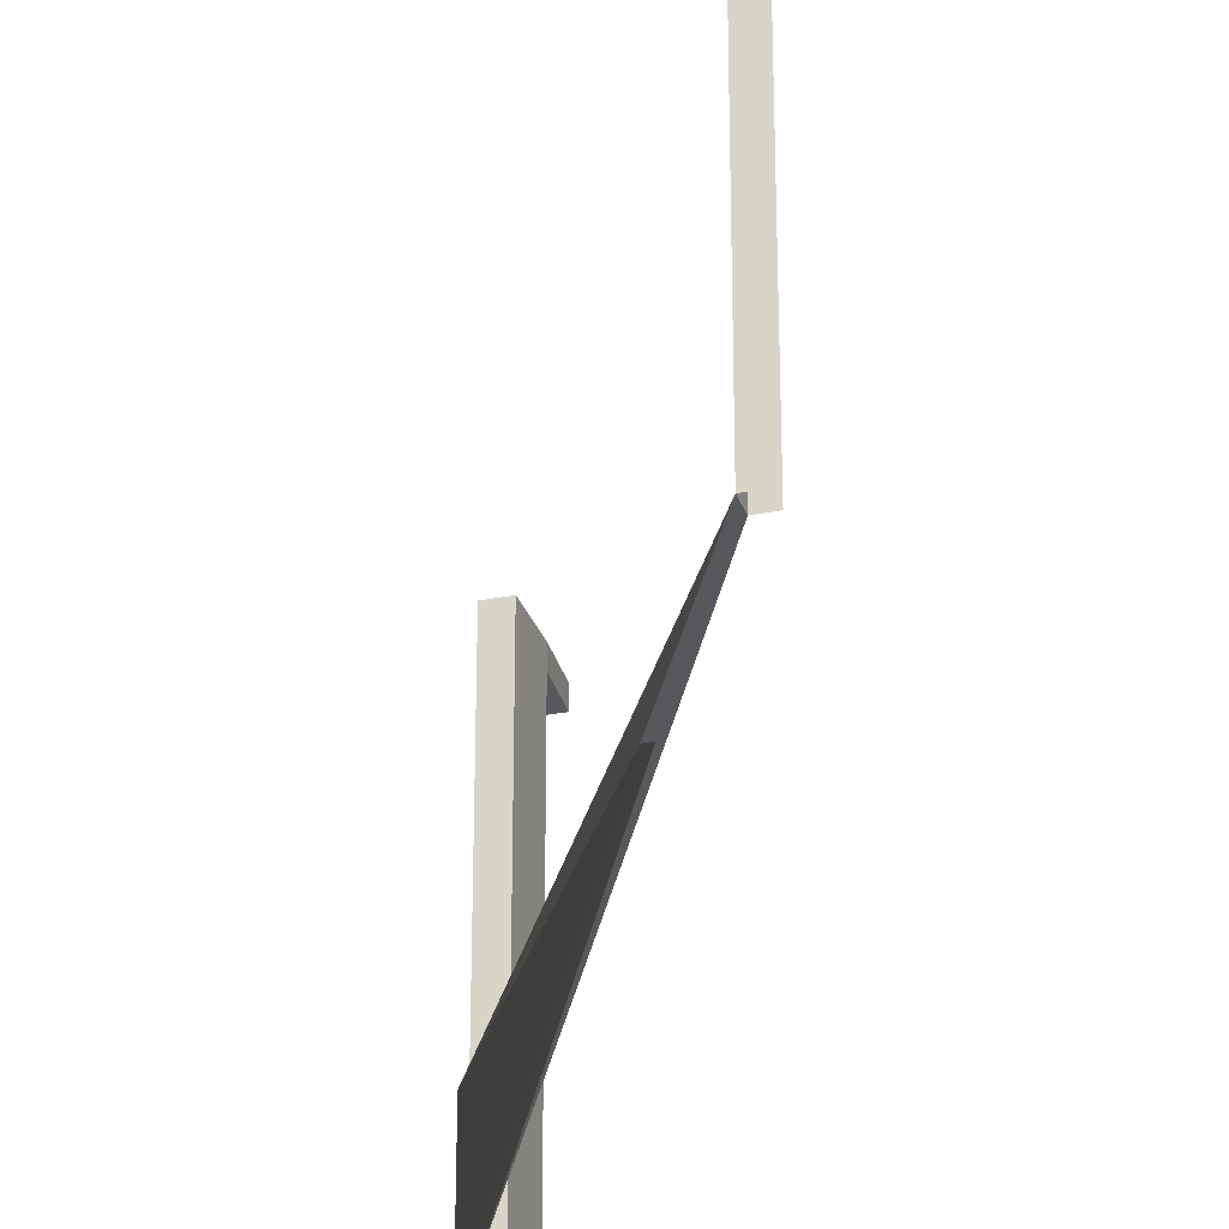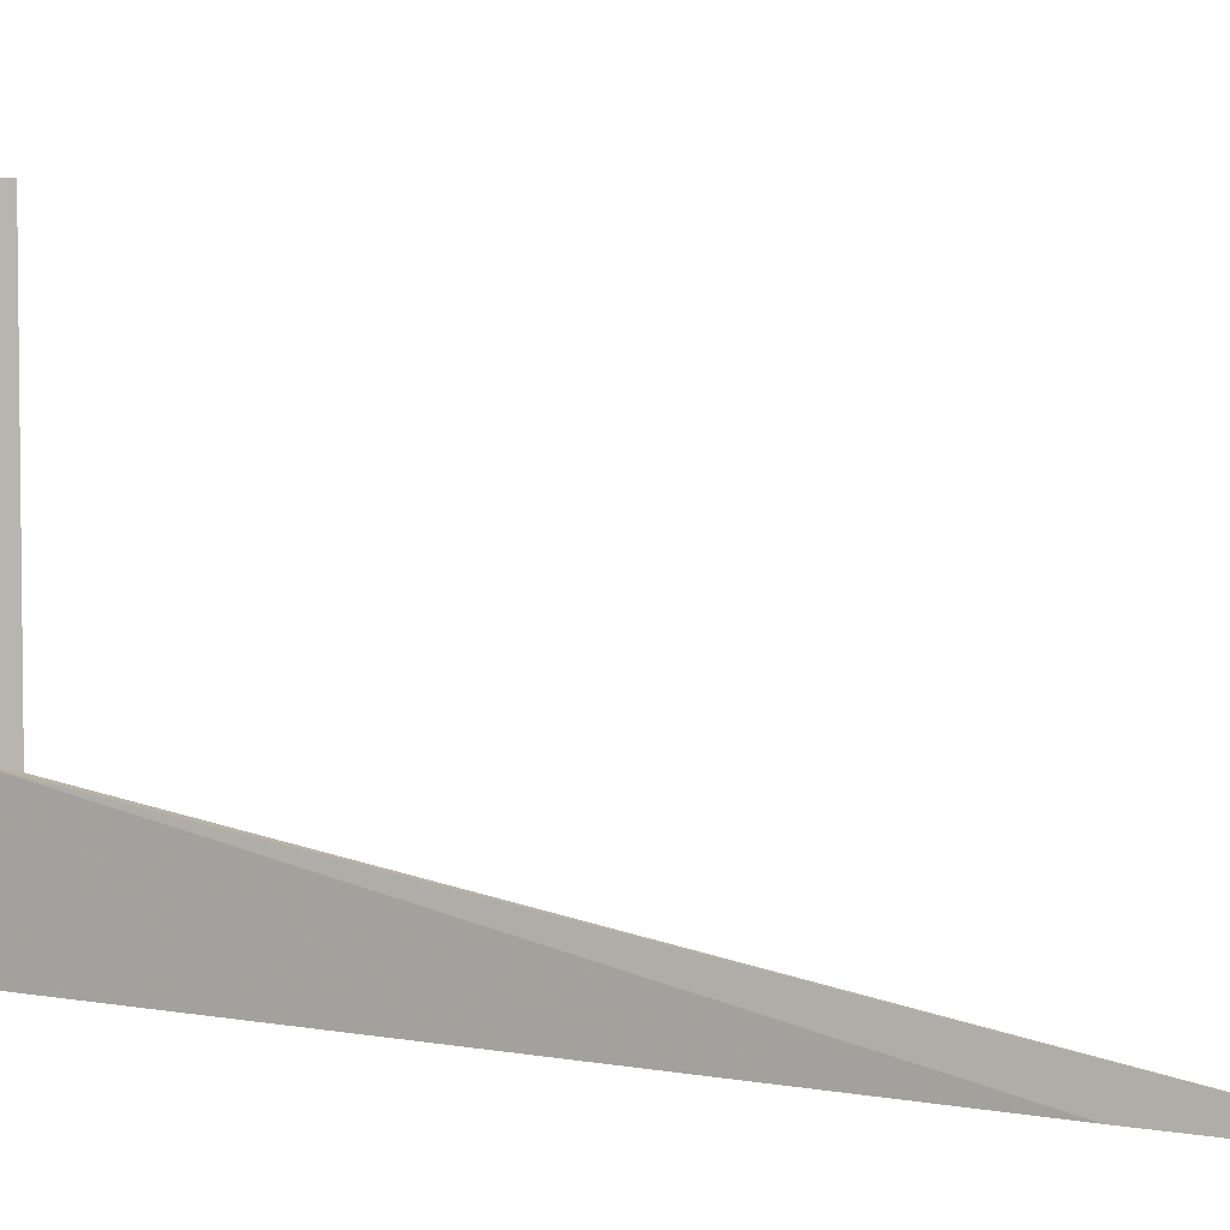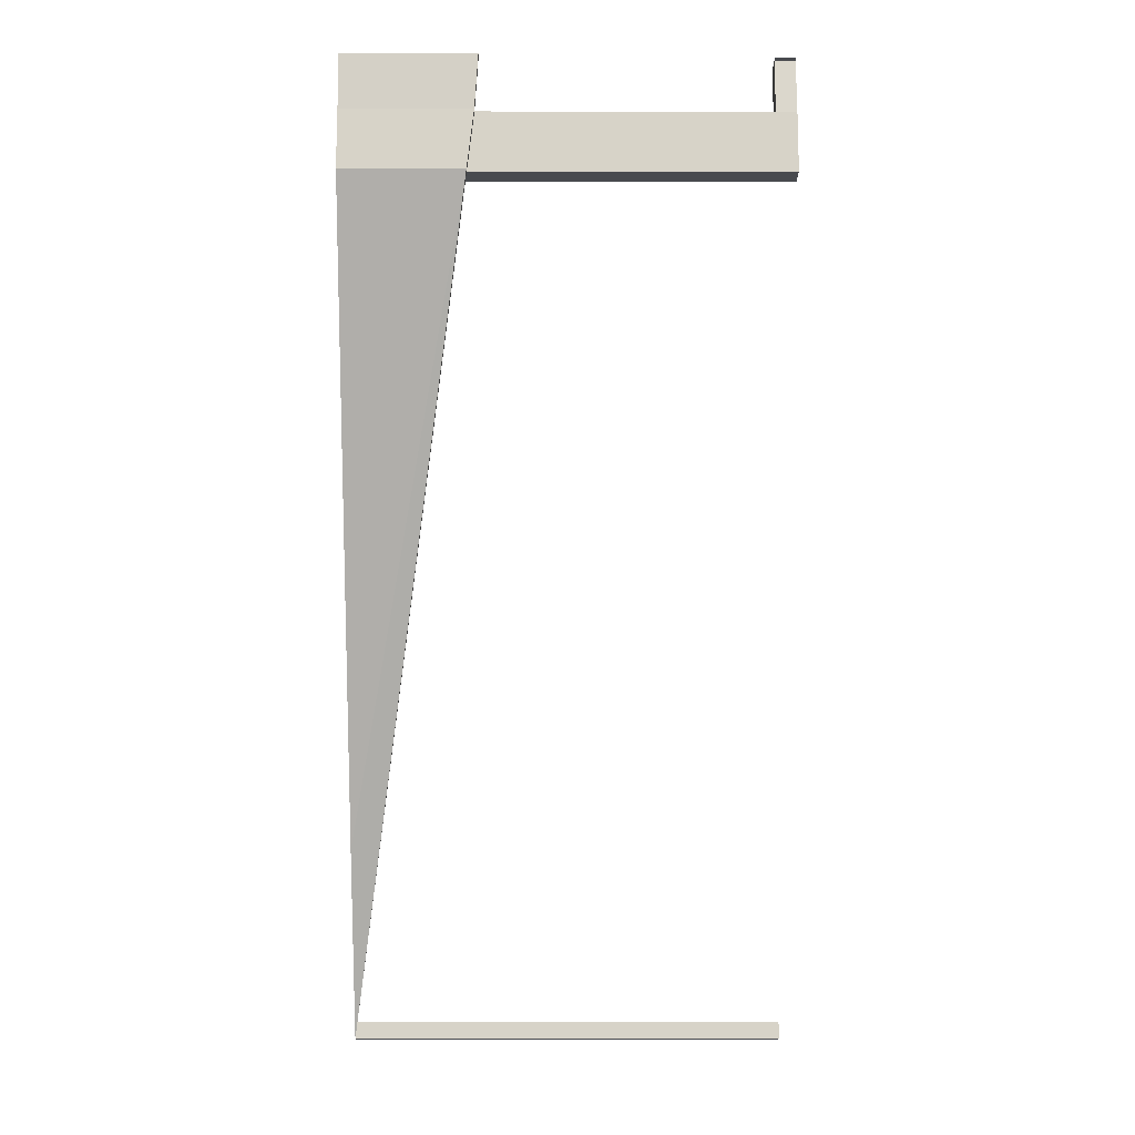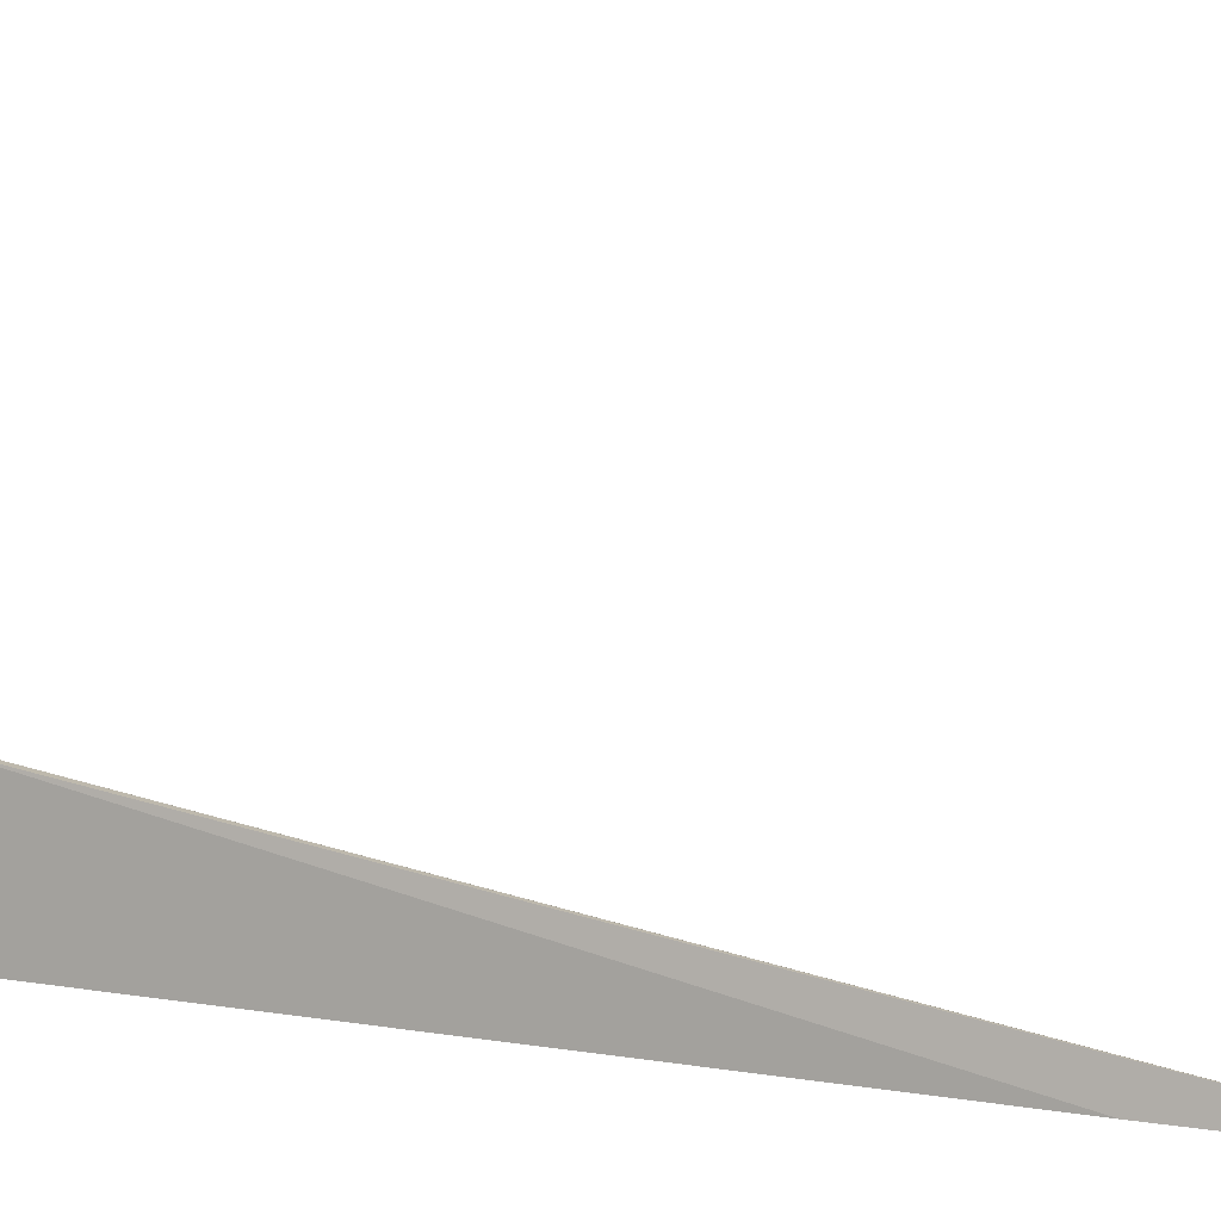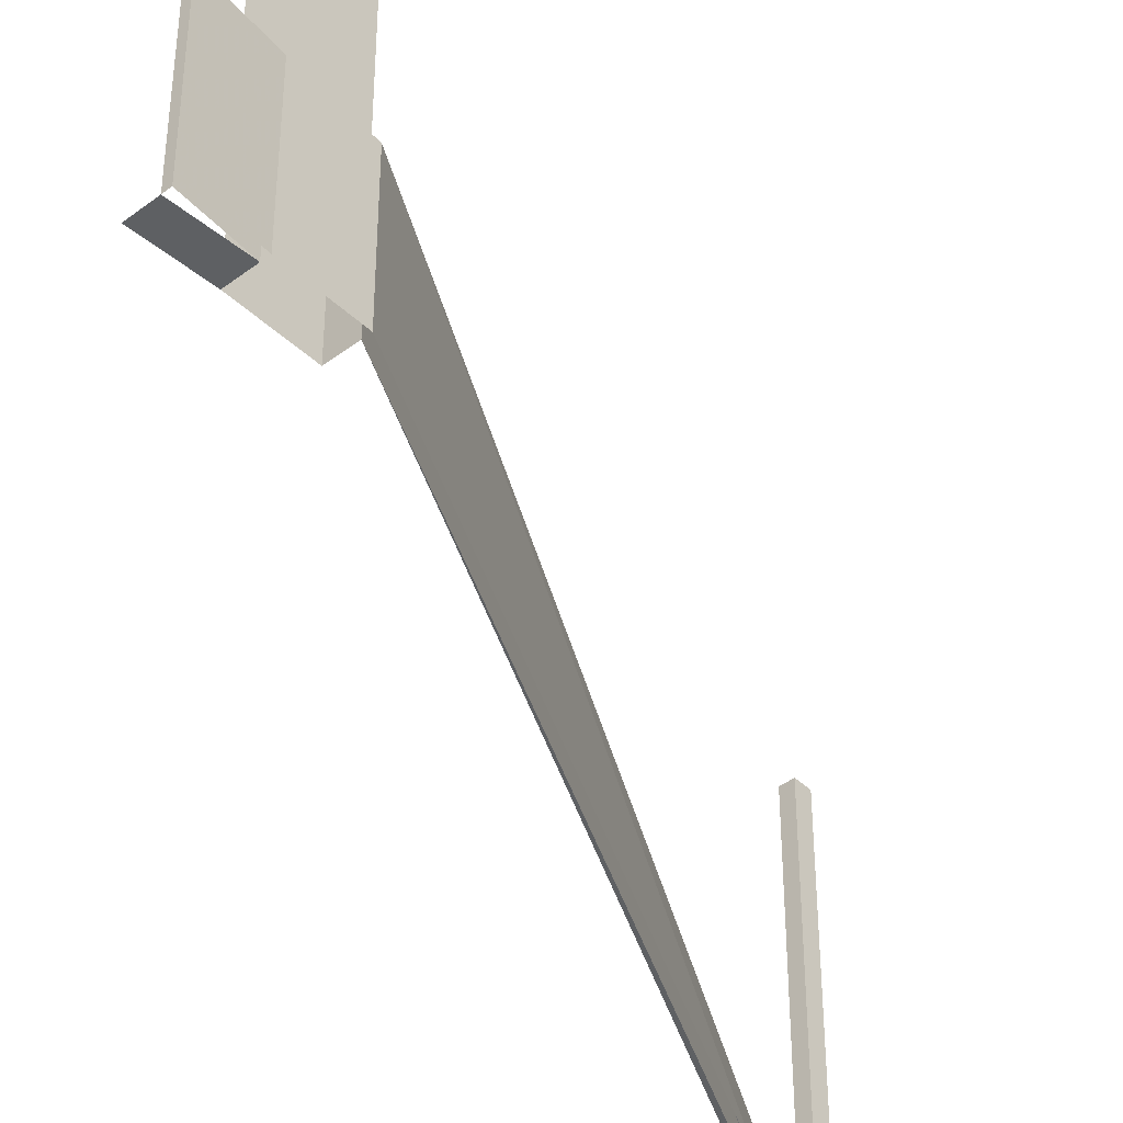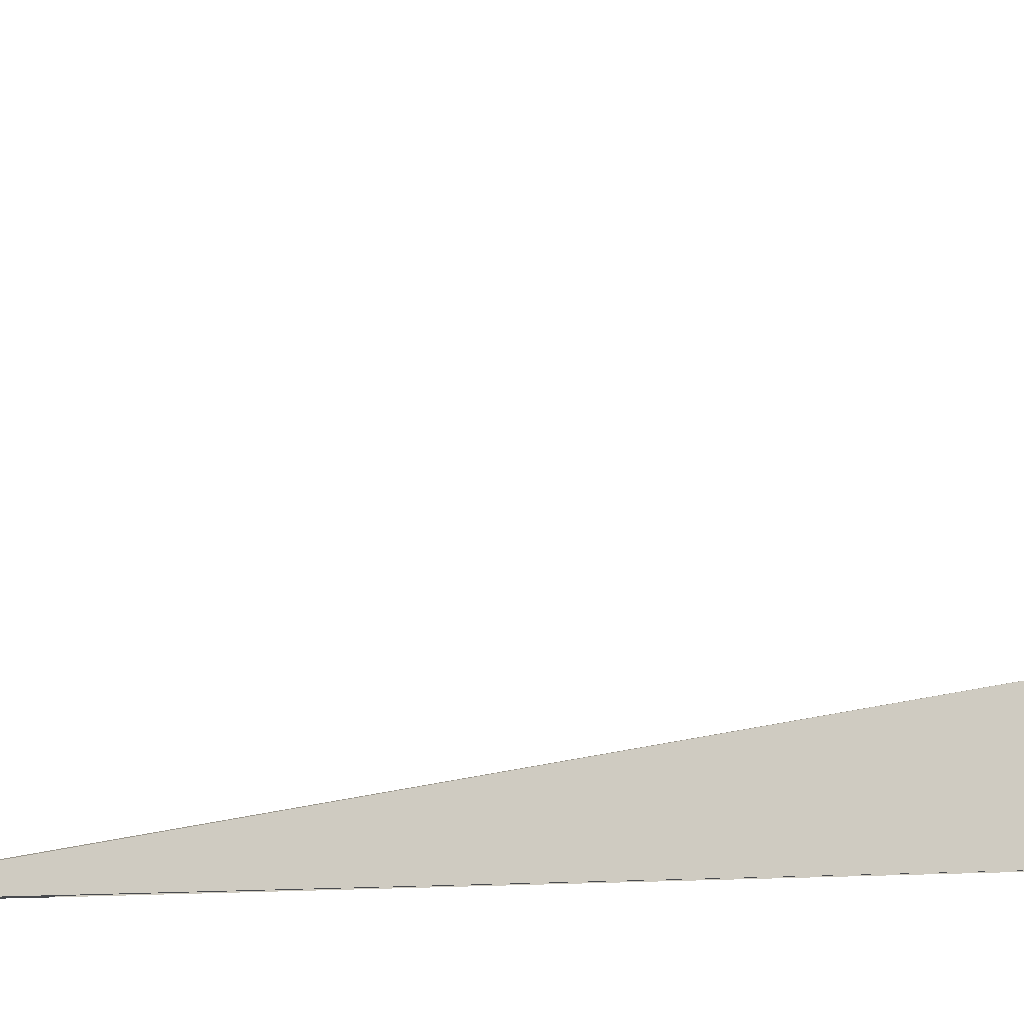
<metadata>
{"format":"obj","ext":"obj","renderer":"f3d","projection":"perspective","resolution":1024,"background":"white","views":[{"elev":-28.8,"azim":17.0,"up":"+Z"},{"elev":4.9,"azim":-32.3,"up":"+Z"},{"elev":-13.3,"azim":-90.1,"up":"+Y"},{"elev":7.9,"azim":-37.2,"up":"+Z"},{"elev":-42.6,"azim":-138.0,"up":"+Z"},{"elev":-13.3,"azim":127.1,"up":"+Z"}]}
</metadata>
<code>
v 0.4688 -2.047 0.5
v 0.4688 -2.086 0.5
v 0.5 -2.086 0.5
v 0.5 -2.047 0.5
v 0.5 -2.047 -0.5
v 0.4688 -2.047 -0.5
v 0.4688 -2.086 -0.5
v 0.5 -2.086 -0.5
v -0.3438 0 0.5
v -0.3828 0 0.5
v -0.3906 -0.125 0.5
v -0.3359 -0.125 0.5
v -0.3438 0 0.4531
v -0.3359 -0.125 0.4531
v -0.3828 0 0.4531
v -0.3906 -0.125 0.4531
v -0.3984 0 0.5
v -0.3984 0 0.4531
v -0.4141 0 -0.1953
v -0.4062 -0.125 -0.2031
v -0.3906 -0.125 -0.2031
v -0.3984 0 -0.1953
v -0.3906 -0.125 -0.5
v -0.3984 0 -0.5
v -0.3828 0 -0.1953
v -0.3828 0 -0.5
v -0.4141 0 -0.5
v -0.4062 -0.125 -0.5
v -0.4062 -0.2656 -0.2188
v -0.3906 -0.2656 -0.2188
v -0.4062 -0.2656 -0.5
v 0.2578 -1.664 -0.5
v -0.3906 -0.2656 -0.5
v -0.3359 -0.2656 -0.2188
v -0.3359 -0.1953 -0.2109
v -0.3906 -0.1953 -0.2109
v 0.2734 -1.664 -0.5
v -0.3906 -0.2656 0.5
v -0.3906 -0.2656 0.4531
v -0.3359 -0.2656 0.5
v -0.3359 -0.2656 0.4531
v -0.3359 -0.1953 0.4531
v -0.3359 -0.1875 0.2344
v -0.3359 -0.125 0.3359
v -0.3359 -0.2109 0.1562
v -0.3359 -0.125 0.25
v -0.3359 -0.25 0.08594
v -0.3359 -0.125 0.1484
v -0.3359 -0.2422 0.02344
v -0.3359 -0.125 0.03906
v -0.3359 -0.2266 -0.05469
v -0.3359 -0.125 -0.04688
v -0.3359 -0.2422 -0.1094
v -0.3359 -0.125 -0.125
v -0.3359 -0.125 -0.2031
v -0.3359 -0.125 -0.5
v -0.3359 -0.2656 -0.5
v -0.3281 0 -0.5
v -0.3906 -0.125 0.3516
v -0.3906 -0.2656 0.3359
v -0.3906 -0.1953 0.4531
v -0.3359 -0.2656 -0.125
v -0.3906 -0.2656 -0.125
v -0.3906 -0.2344 -0.09375
v -0.3906 -0.2109 -0.1094
v -0.3906 -0.1641 -0.03125
v -0.3906 -0.125 -0.04688
v -0.3906 -0.1797 0.2969
v -0.3906 -0.2109 0.3203
v -0.3906 -0.2344 0.3281
v -0.3359 -0.2656 0.03906
v -0.3359 -0.2656 0.1484
v -0.3359 -0.2656 0.25
v -0.3359 -0.2656 0.3359
f 1 2 3
f 1 3 4
f 19 20 21
f 19 21 22
f 22 21 23
f 22 23 24
f 20 19 27
f 20 27 28
f 20 28 29
f 20 29 30
f 20 30 21
f 29 28 31
f 29 31 32
f 29 32 7
f 29 7 30
f 30 7 6
f 30 6 33
f 6 7 32
f 6 32 37
f 6 37 33
f 1 4 5
f 1 5 6
f 1 6 2
f 2 6 7
f 2 7 3
f 3 7 8
f 9 12 13
f 13 12 14
f 15 16 10
f 10 16 11
f 9 10 11
f 9 11 12
f 13 14 15
f 15 14 16
f 30 33 34
f 30 34 35
f 30 35 36
f 38 39 40
f 40 39 41
f 57 34 33
f 58 26 23
f 58 23 56
f 15 10 17
f 15 17 18
f 22 24 25
f 25 24 26
f 35 53 62
f 35 62 34
f 11 16 38
f 38 16 39
f 40 41 42
f 40 42 12
f 12 42 14
f 14 42 43
f 14 43 44
f 44 43 45
f 44 45 46
f 46 45 47
f 46 47 48
f 48 47 49
f 48 49 50
f 50 49 51
f 50 51 52
f 52 51 53
f 52 53 54
f 54 53 35
f 54 35 55
f 55 35 56
f 56 35 57
f 57 35 34
f 59 60 61
f 59 61 16
f 34 62 30
f 30 62 63
f 30 63 36
f 36 63 64
f 36 64 65
f 36 65 66
f 36 66 21
f 21 66 67
f 59 68 69
f 59 69 70
f 59 70 60
f 60 74 41
f 60 41 39
f 60 39 61
f 74 43 41
f 41 43 42
f 67 66 68
f 67 68 59
f 60 70 63
f 60 63 71
f 60 71 72
f 60 72 73
f 60 73 74
f 53 51 71
f 53 71 62
f 62 71 63
f 51 49 71
f 71 49 72
f 72 49 47
f 72 47 73
f 73 47 45
f 73 45 74
f 74 45 43
f 68 66 65
f 68 65 69
f 69 65 64
f 69 64 70
f 70 64 63

</code>
